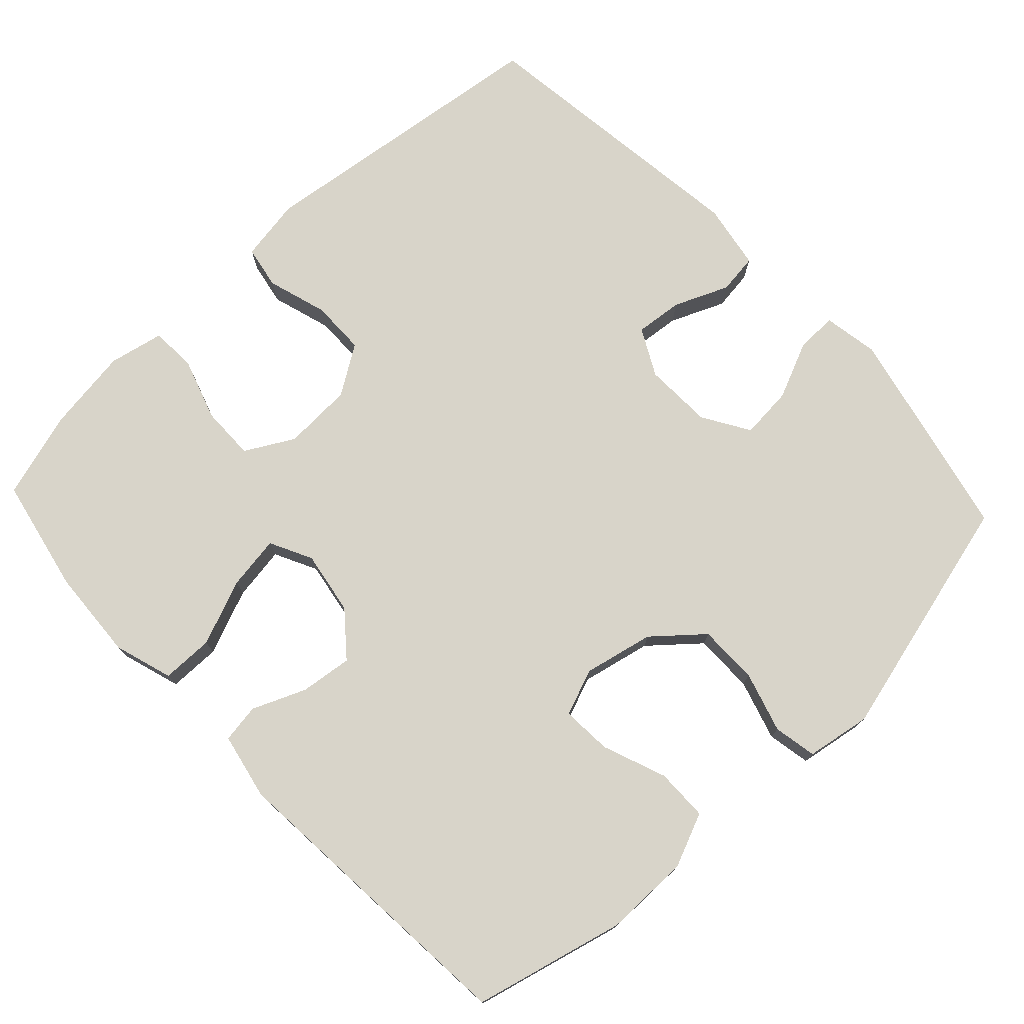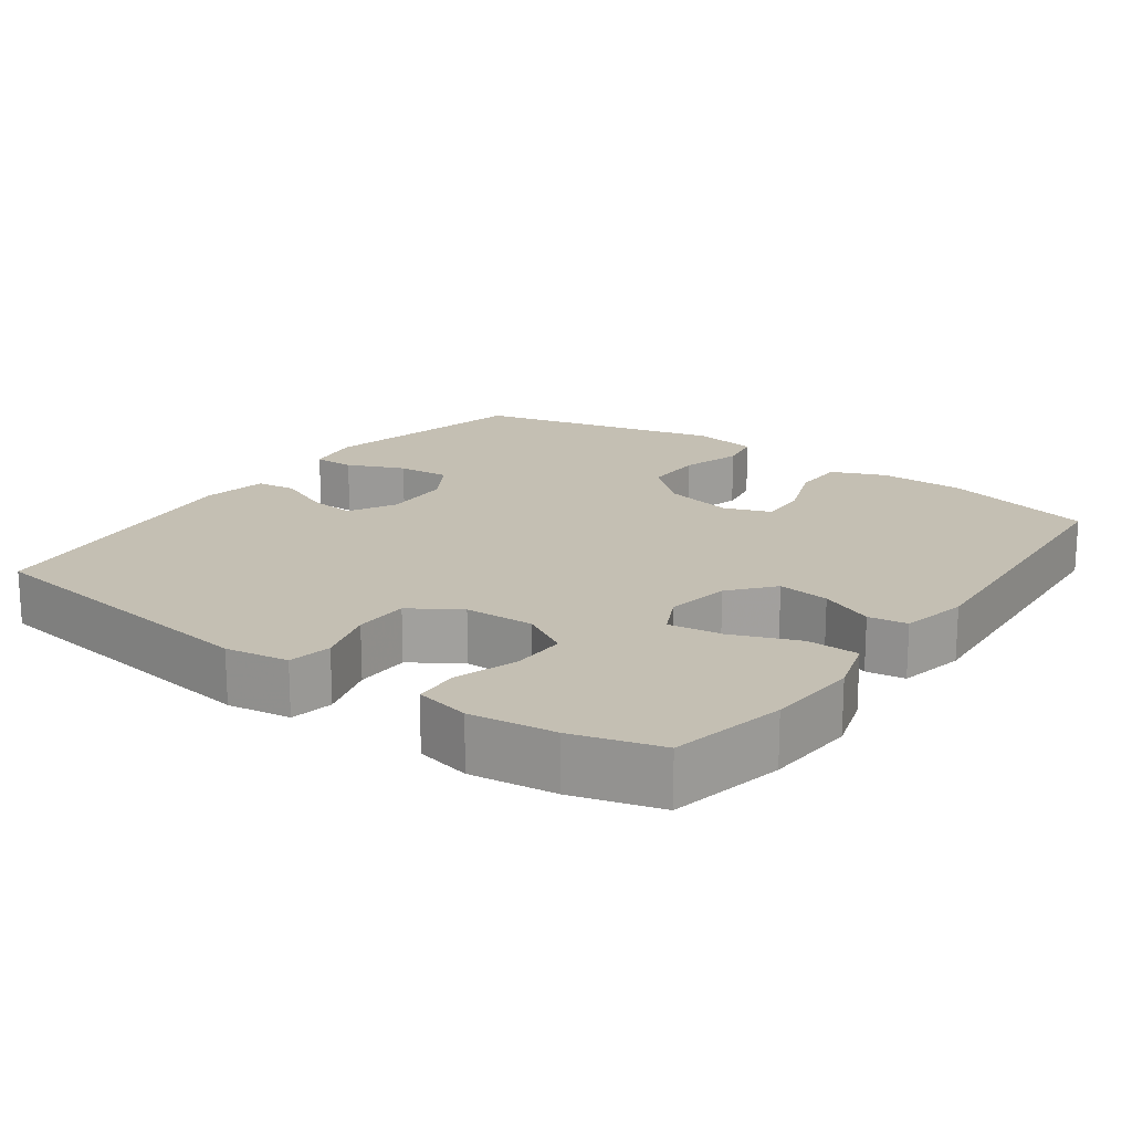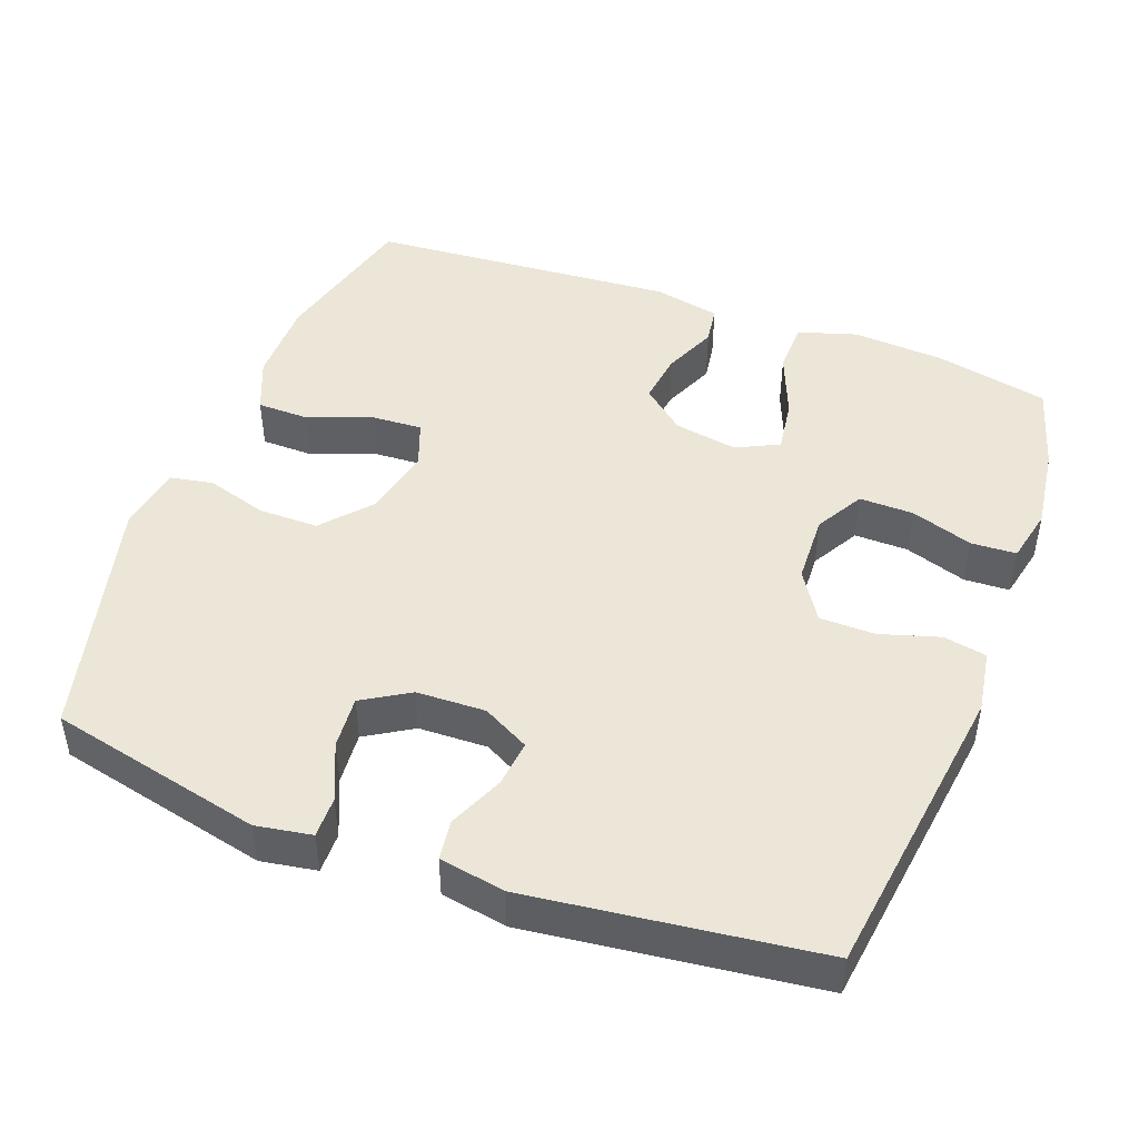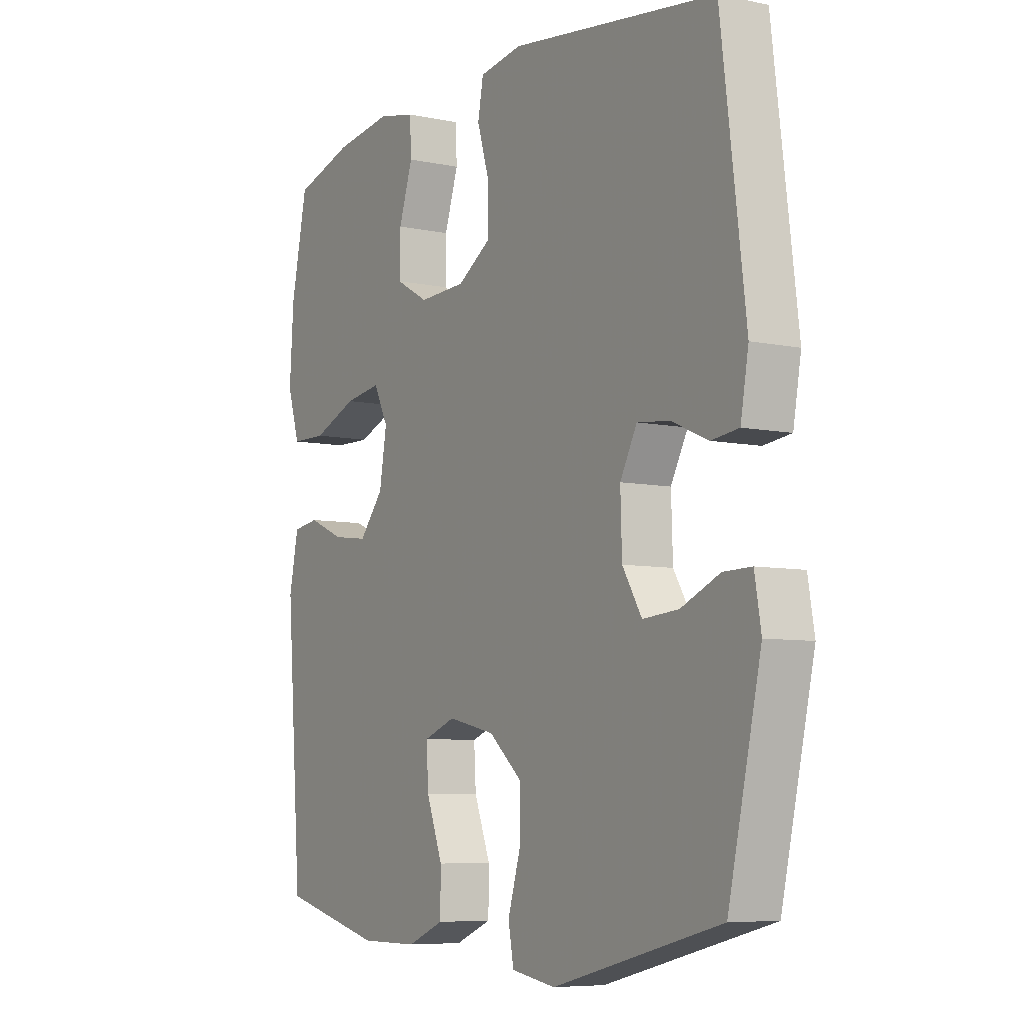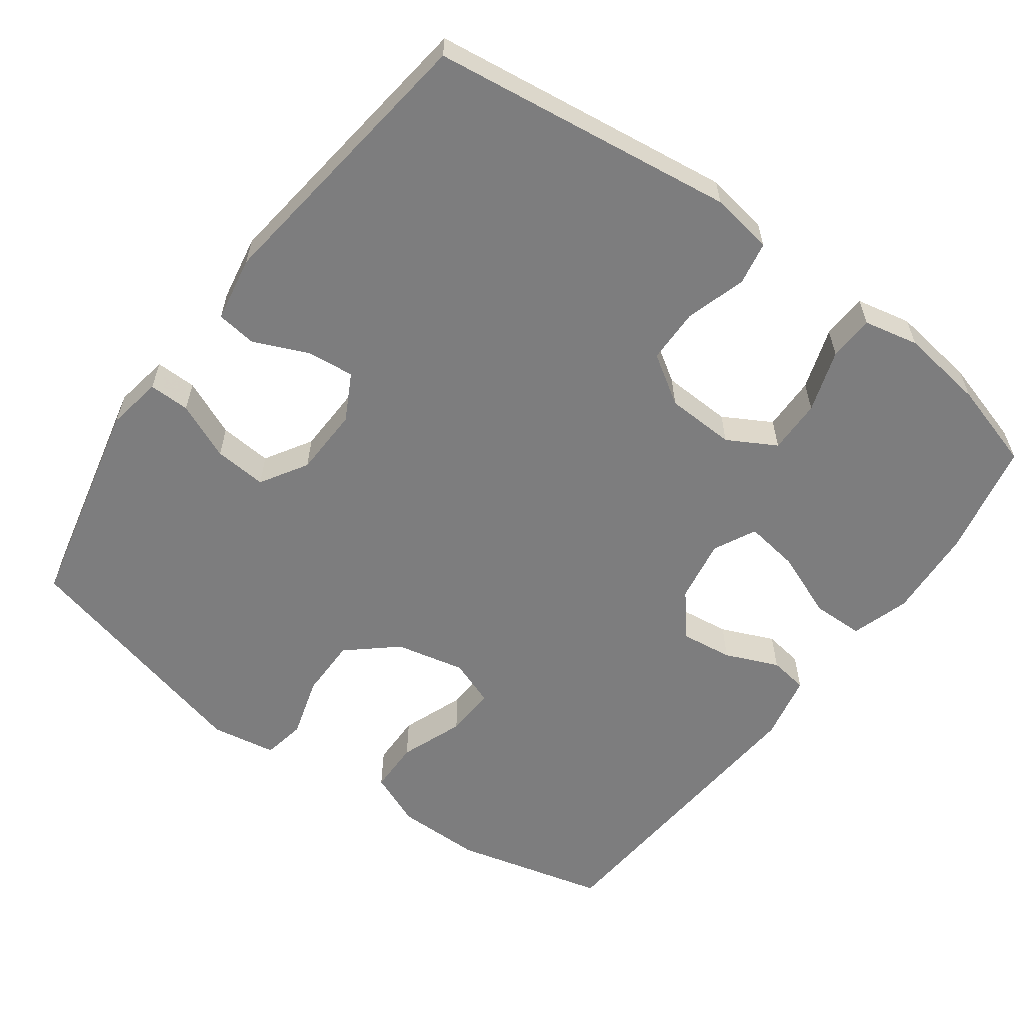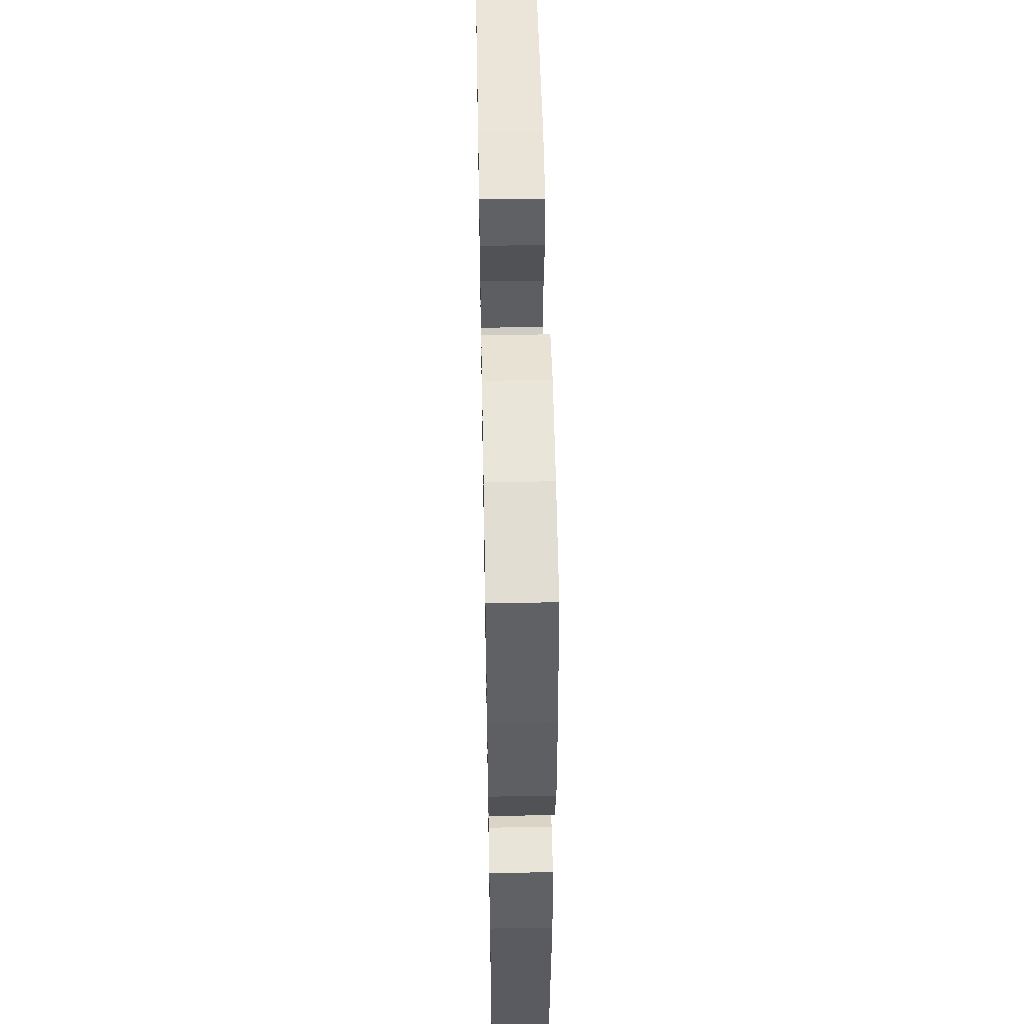
<metadata>
{"format":"obj","ext":"obj","renderer":"f3d","projection":"perspective","resolution":1024,"background":"white","views":[{"elev":75.5,"azim":136.7,"up":"+Y"},{"elev":17.9,"azim":36.0,"up":"+Y"},{"elev":46.3,"azim":-69.4,"up":"+Y"},{"elev":-7.0,"azim":-121.4,"up":"+Z"},{"elev":-59.1,"azim":-36.2,"up":"+Y"},{"elev":52.0,"azim":88.9,"up":"+Z"}]}
</metadata>
<code>
v -0.5 0.07 0.5
v -0.085 0.07 0.554
v 0.001 0.07 0.54
v 0.012 0.07 0.481
v -0.013 0.07 0.399
v -0.012 0.07 0.324
v 0.055 0.07 0.281
v 0.15 0.07 0.277
v 0.216 0.07 0.314
v 0.215 0.07 0.388
v 0.187 0.07 0.473
v 0.19 0.07 0.535
v 0.265 0.07 0.551
v 0.381 0.07 0.535
v 0.5 0.07 0.5
v 0.533 0.07 0.343
v 0.541 0.07 0.218
v 0.516 0.07 0.138
v 0.445 0.07 0.137
v 0.355 0.07 0.173
v 0.281 0.07 0.184
v 0.252 0.07 0.126
v 0.267 0.07 0.039
v 0.316 0.07 -0.02
v 0.387 0.07 -0.011
v 0.46 0.07 0.02
v 0.513 0.07 0.012
v 0.532 0.07 -0.079
v 0.5 0.07 -0.5
v 0.293 0.07 -0.552
v 0.176 0.07 -0.552
v 0.102 0.07 -0.521
v 0.101 0.07 -0.449
v 0.134 0.07 -0.362
v 0.138 0.07 -0.293
v 0.074 0.07 -0.269
v -0.021 0.07 -0.29
v -0.087 0.07 -0.347
v -0.087 0.07 -0.429
v -0.062 0.07 -0.512
v -0.073 0.07 -0.571
v -0.162 0.07 -0.586
v -0.5 0.07 -0.5
v -0.566 0.07 -0.208
v -0.553 0.07 -0.132
v -0.497 0.07 -0.133
v -0.419 0.07 -0.167
v -0.347 0.07 -0.173
v -0.308 0.07 -0.109
v -0.305 0.07 -0.015
v -0.339 0.07 0.049
v -0.404 0.07 0.042
v -0.478 0.07 0.01
v -0.533 0.07 0.017
v -0.549 0.07 0.107
v -0.5 0 0.5
v -0.085 0 0.554
v 0.001 0 0.54
v 0.012 0 0.481
v -0.013 0 0.399
v -0.012 0 0.324
v 0.055 0 0.281
v 0.15 0 0.277
v 0.216 0 0.314
v 0.215 0 0.388
v 0.187 0 0.473
v 0.19 0 0.535
v 0.265 0 0.551
v 0.381 0 0.535
v 0.5 0 0.5
v 0.533 0 0.343
v 0.541 0 0.218
v 0.516 0 0.138
v 0.445 0 0.137
v 0.355 0 0.173
v 0.281 0 0.184
v 0.252 0 0.126
v 0.267 0 0.039
v 0.316 0 -0.02
v 0.387 0 -0.011
v 0.46 0 0.02
v 0.513 0 0.012
v 0.532 0 -0.079
v 0.5 0 -0.5
v 0.293 0 -0.552
v 0.176 0 -0.552
v 0.102 0 -0.521
v 0.101 0 -0.449
v 0.134 0 -0.362
v 0.138 0 -0.293
v 0.074 0 -0.269
v -0.021 0 -0.29
v -0.087 0 -0.347
v -0.087 0 -0.429
v -0.062 0 -0.512
v -0.073 0 -0.571
v -0.162 0 -0.586
v -0.5 0 -0.5
v -0.566 0 -0.208
v -0.553 0 -0.132
v -0.497 0 -0.133
v -0.419 0 -0.167
v -0.347 0 -0.173
v -0.308 0 -0.109
v -0.305 0 -0.015
v -0.339 0 0.049
v -0.404 0 0.042
v -0.478 0 0.01
v -0.533 0 0.017
v -0.549 0 0.107
f 52 53 54 55
f 51 52 55 1
f 50 51 1 2
f 49 50 2 3
f 44 45 46 47
f 44 47 48
f 43 44 48
f 42 43 48 49
f 39 40 41 42
f 38 39 42 49
f 31 32 33 34
f 31 34 35
f 30 31 35
f 29 30 35
f 28 29 35
f 25 26 27 28
f 24 25 28 35
f 23 24 35 36
f 17 18 19 20
f 17 20 21
f 16 17 21
f 15 16 21
f 14 15 21
f 13 14 21 22
f 10 11 12 13
f 9 10 13 22
f 49 3 4 5
f 37 38 49 5
f 8 9 22 23
f 7 8 23 36
f 6 7 36 37
f 5 6 37
f 110 109 108 107
f 56 110 107 106
f 57 56 106 105
f 58 57 105 104
f 102 101 100 99
f 103 102 99
f 103 99 98
f 104 103 98 97
f 97 96 95 94
f 104 97 94 93
f 89 88 87 86
f 90 89 86
f 90 86 85
f 90 85 84
f 90 84 83
f 83 82 81 80
f 90 83 80 79
f 91 90 79 78
f 75 74 73 72
f 76 75 72
f 76 72 71
f 76 71 70
f 76 70 69
f 77 76 69 68
f 68 67 66 65
f 77 68 65 64
f 60 59 58 104
f 60 104 93 92
f 78 77 64 63
f 91 78 63 62
f 92 91 62 61
f 92 61 60
f 1 56 57 2
f 2 57 58 3
f 3 58 59 4
f 4 59 60 5
f 5 60 61 6
f 6 61 62 7
f 7 62 63 8
f 8 63 64 9
f 9 64 65 10
f 10 65 66 11
f 11 66 67 12
f 12 67 68 13
f 13 68 69 14
f 14 69 70 15
f 15 70 71 16
f 16 71 72 17
f 17 72 73 18
f 18 73 74 19
f 19 74 75 20
f 20 75 76 21
f 21 76 77 22
f 22 77 78 23
f 23 78 79 24
f 24 79 80 25
f 25 80 81 26
f 26 81 82 27
f 27 82 83 28
f 28 83 84 29
f 29 84 85 30
f 30 85 86 31
f 31 86 87 32
f 32 87 88 33
f 33 88 89 34
f 34 89 90 35
f 35 90 91 36
f 36 91 92 37
f 37 92 93 38
f 38 93 94 39
f 39 94 95 40
f 40 95 96 41
f 41 96 97 42
f 42 97 98 43
f 43 98 99 44
f 44 99 100 45
f 45 100 101 46
f 46 101 102 47
f 47 102 103 48
f 48 103 104 49
f 49 104 105 50
f 50 105 106 51
f 51 106 107 52
f 52 107 108 53
f 53 108 109 54
f 54 109 110 55
f 55 110 56 1

</code>
